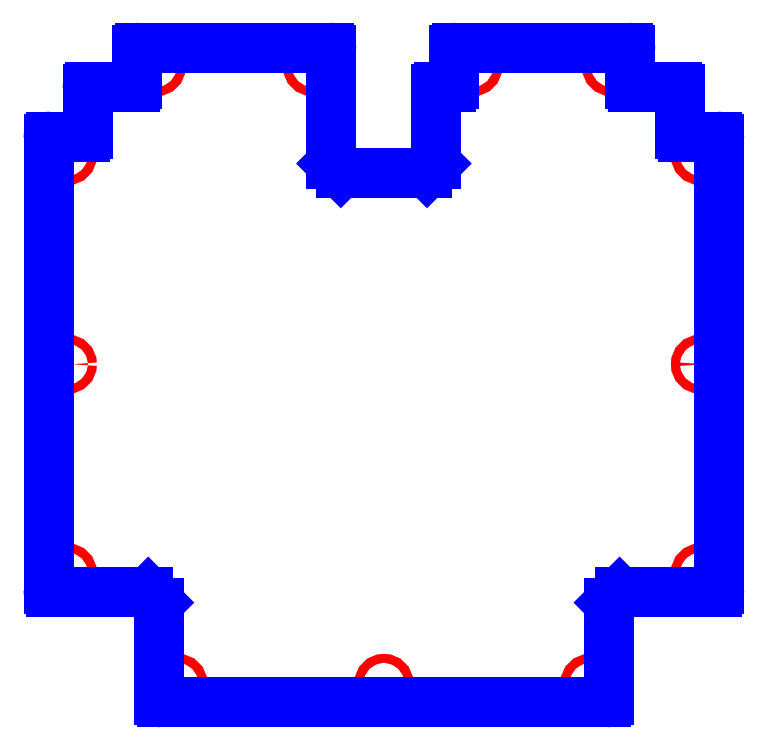
<metadata>
{"format":"dxf","ext":"dxf","renderer":"ezdxf+matplotlib","layout":"modelspace","background":"white","min_lineweight":24,"dpi":150}
</metadata>
<code>
0
SECTION
2
ENTITIES
0
CIRCLE
8
CUTOUTS
10
1.741e-15
20
-9.016
30
0
40
0.1299
210
0
220
0
230
1
0
CIRCLE
8
CUTOUTS
10
9.252
20
0.315
30
0
40
0.1299
210
0
220
0
230
1
0
CIRCLE
8
CUTOUTS
10
6.024
20
-9.016
30
0
40
0.1299
210
0
220
0
230
1
0
CIRCLE
8
CUTOUTS
10
-9.252
20
-5.787
30
0
40
0.1299
210
0
220
0
230
1
0
CIRCLE
8
CUTOUTS
10
-9.252
20
6.417
30
0
40
0.1299
210
0
220
0
230
1
0
CIRCLE
8
CUTOUTS
10
2.598
20
9.016
30
0
40
0.1299
210
0
220
0
230
1
0
CIRCLE
8
CUTOUTS
10
-6.654
20
9.016
30
0
40
0.1299
210
0
220
0
230
1
0
CIRCLE
8
CUTOUTS
10
-2.087
20
9.016
30
0
40
0.1299
210
0
220
0
230
1
0
CIRCLE
8
CUTOUTS
10
6.654
20
9.016
30
0
40
0.1299
210
0
220
0
230
1
0
CIRCLE
8
CUTOUTS
10
-9.252
20
0.315
30
0
40
0.1299
210
0
220
0
230
1
0
CIRCLE
8
CUTOUTS
10
-6.024
20
-9.016
30
0
40
0.1299
210
0
220
0
230
1
0
CIRCLE
8
CUTOUTS
10
9.252
20
-5.787
30
0
40
0.1299
210
0
220
0
230
1
0
CIRCLE
8
CUTOUTS
10
9.252
20
6.417
30
0
40
0.1299
210
0
220
0
230
1
0
LINE
8
PERIMETER
10
-6.496
20
-9.567
30
0
11
6.496
21
-9.567
31
0
0
ARC
8
PERIMETER
10
-6.496
20
-9.488
30
0
40
0.07874
210
0
220
0
230
1
50
180
51
270
0
LINE
8
PERIMETER
10
-6.575
20
-6.654
30
0
11
-6.575
21
-9.488
31
0
0
LINE
8
PERIMETER
10
-6.89
20
-6.339
30
0
11
-6.575
21
-6.654
31
0
0
LINE
8
PERIMETER
10
-9.724
20
-6.339
30
0
11
-6.89
21
-6.339
31
0
0
ARC
8
PERIMETER
10
-9.724
20
-6.26
30
0
40
0.07874
210
0
220
0
230
1
50
180
51
270
0
LINE
8
PERIMETER
10
-9.803
20
6.89
30
0
11
-9.803
21
-6.26
31
0
0
ARC
8
PERIMETER
10
-9.724
20
6.89
30
0
40
0.07874
210
0
220
-0
230
1
50
90
51
180
0
LINE
8
PERIMETER
10
-8.74
20
6.969
30
0
11
-9.724
21
6.969
31
0
0
ARC
8
PERIMETER
10
-8.74
20
7.047
30
0
40
0.07874
210
-0
220
0
230
1
50
-90
51
0
0
LINE
8
PERIMETER
10
-8.661
20
8.346
30
0
11
-8.661
21
7.047
31
0
0
ARC
8
PERIMETER
10
-8.583
20
8.346
30
0
40
0.07874
210
0
220
-0
230
1
50
90
51
180
0
LINE
8
PERIMETER
10
-7.283
20
8.425
30
0
11
-8.583
21
8.425
31
0
0
ARC
8
PERIMETER
10
-7.283
20
8.504
30
0
40
0.07874
210
-0
220
0
230
1
50
-90
51
0
0
LINE
8
PERIMETER
10
-7.205
20
9.488
30
0
11
-7.205
21
8.504
31
0
0
ARC
8
PERIMETER
10
-7.126
20
9.488
30
0
40
0.07874
210
0
220
-0
230
1
50
90
51
180
0
LINE
8
PERIMETER
10
-1.614
20
9.567
30
0
11
-7.126
21
9.567
31
0
0
ARC
8
PERIMETER
10
-1.614
20
9.488
30
0
40
0.07874
210
0
220
-0
230
1
50
0
51
90
0
LINE
8
PERIMETER
10
-1.535
20
6.181
30
0
11
-1.535
21
9.488
31
0
0
LINE
8
PERIMETER
10
-1.26
20
5.906
30
0
11
-1.535
21
6.181
31
0
0
LINE
8
PERIMETER
10
1.26
20
5.906
30
0
11
-1.26
21
5.906
31
0
0
LINE
8
PERIMETER
10
1.535
20
6.181
30
0
11
1.26
21
5.906
31
0
0
LINE
8
PERIMETER
10
1.535
20
8.346
30
0
11
1.535
21
6.181
31
0
0
ARC
8
PERIMETER
10
1.614
20
8.346
30
0
40
0.07874
210
0
220
0
230
1
50
90
51
180
0
LINE
8
PERIMETER
10
1.969
20
8.425
30
0
11
1.614
21
8.425
31
0
0
ARC
8
PERIMETER
10
1.969
20
8.504
30
0
40
0.07874
210
-0
220
0
230
1
50
-90
51
0
0
LINE
8
PERIMETER
10
2.047
20
9.488
30
0
11
2.047
21
8.504
31
0
0
ARC
8
PERIMETER
10
2.126
20
9.488
30
0
40
0.07874
210
0
220
0
230
1
50
90
51
180
0
LINE
8
PERIMETER
10
7.126
20
9.567
30
0
11
2.126
21
9.567
31
0
0
ARC
8
PERIMETER
10
7.126
20
9.488
30
0
40
0.07874
210
0
220
-0
230
1
50
0
51
90
0
LINE
8
PERIMETER
10
7.205
20
8.504
30
0
11
7.205
21
9.488
31
0
0
ARC
8
PERIMETER
10
7.283
20
8.504
30
0
40
0.07874
210
0
220
0
230
1
50
180
51
270
0
LINE
8
PERIMETER
10
8.583
20
8.425
30
0
11
7.283
21
8.425
31
0
0
ARC
8
PERIMETER
10
8.583
20
8.346
30
0
40
0.07874
210
0
220
-0
230
1
50
0
51
90
0
LINE
8
PERIMETER
10
8.661
20
7.047
30
0
11
8.661
21
8.346
31
0
0
ARC
8
PERIMETER
10
8.74
20
7.047
30
0
40
0.07874
210
0
220
0
230
1
50
180
51
270
0
LINE
8
PERIMETER
10
9.724
20
6.969
30
0
11
8.74
21
6.969
31
0
0
ARC
8
PERIMETER
10
9.724
20
6.89
30
0
40
0.07874
210
0
220
-0
230
1
50
0
51
90
0
LINE
8
PERIMETER
10
9.803
20
-6.26
30
0
11
9.803
21
6.89
31
0
0
ARC
8
PERIMETER
10
9.724
20
-6.26
30
0
40
0.07874
210
-0
220
0
230
1
50
270
51
360
0
LINE
8
PERIMETER
10
6.89
20
-6.339
30
0
11
9.724
21
-6.339
31
0
0
LINE
8
PERIMETER
10
6.575
20
-6.654
30
0
11
6.89
21
-6.339
31
0
0
LINE
8
PERIMETER
10
6.575
20
-9.488
30
0
11
6.575
21
-6.654
31
0
0
ARC
8
PERIMETER
10
6.496
20
-9.488
30
0
40
0.07874
210
-0
220
0
230
1
50
-90
51
0
0
ENDSEC
0
EOF

</code>
